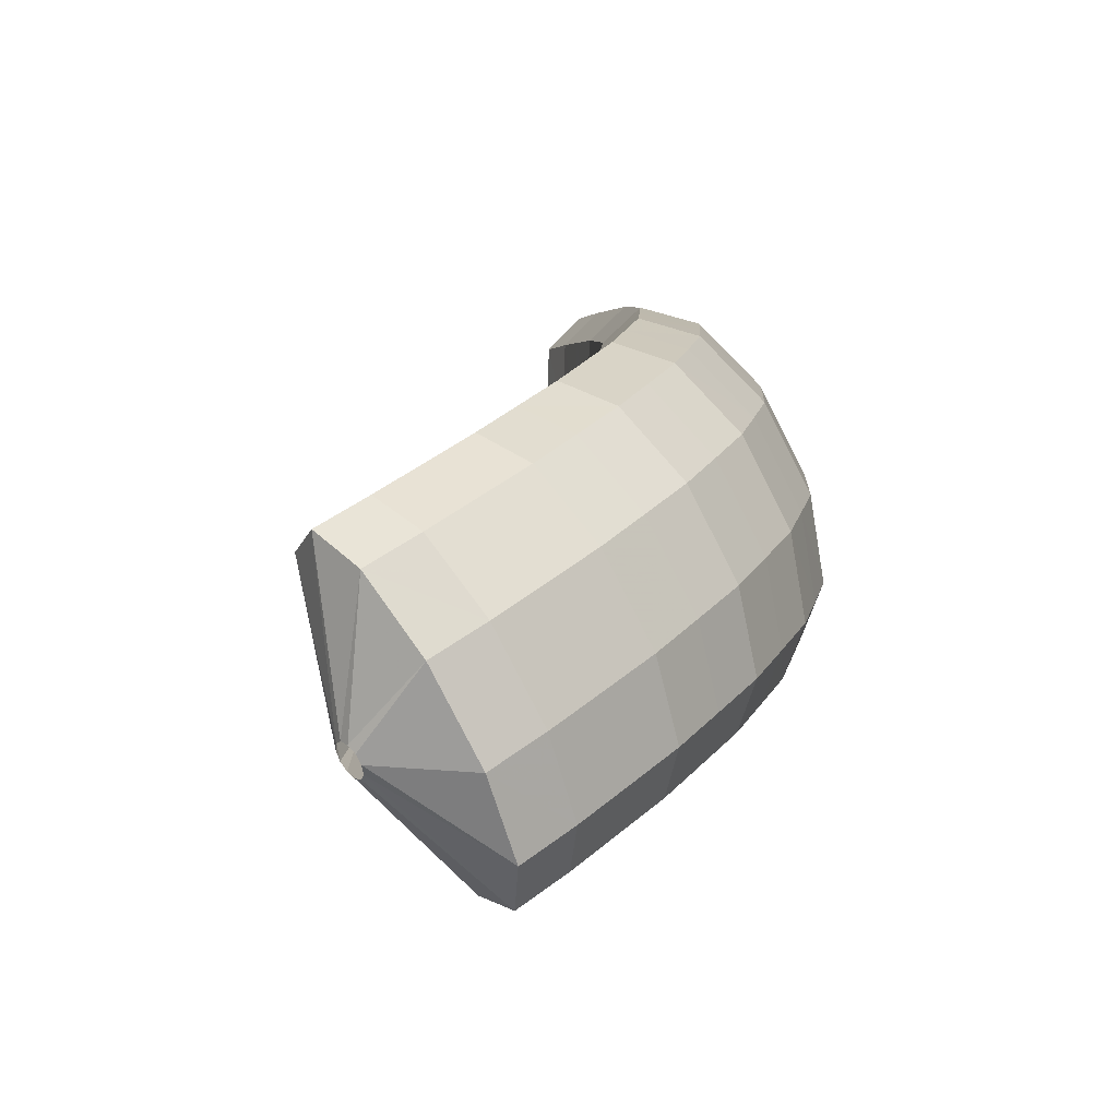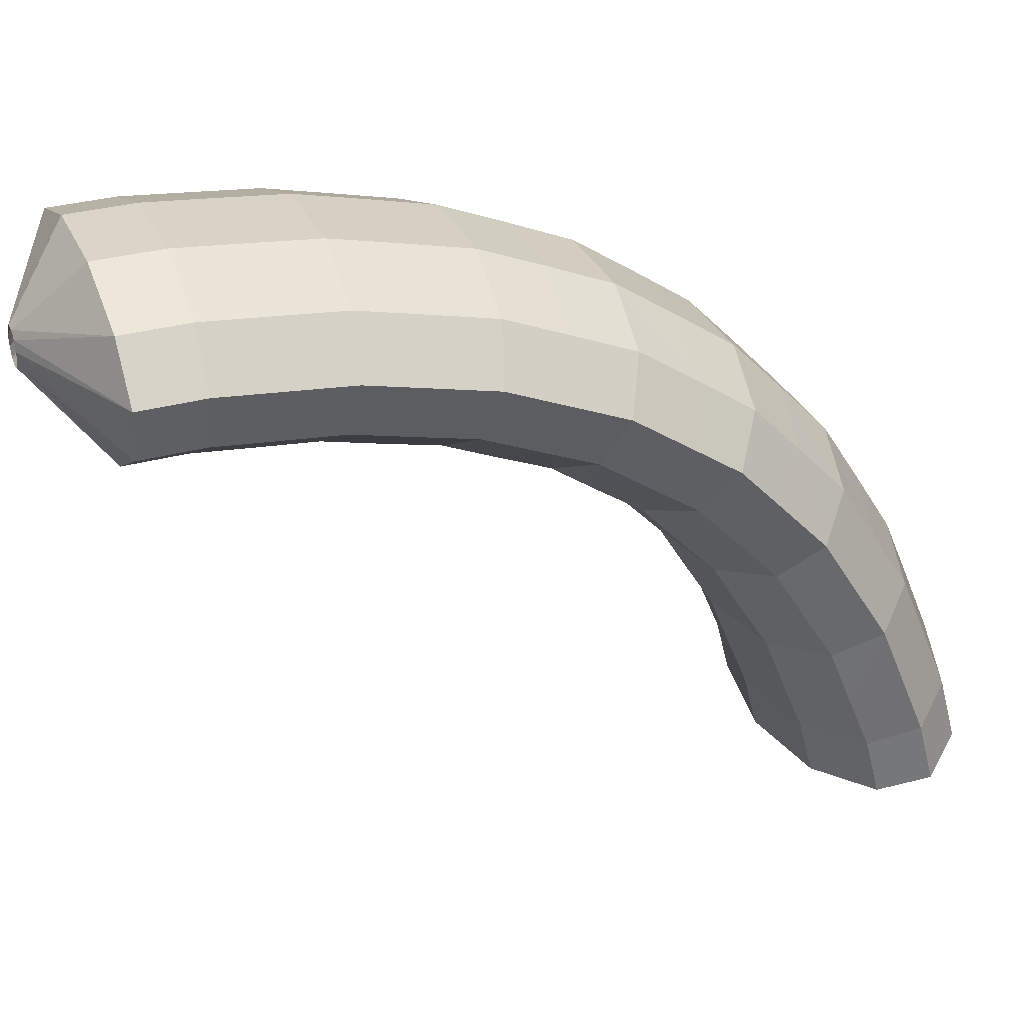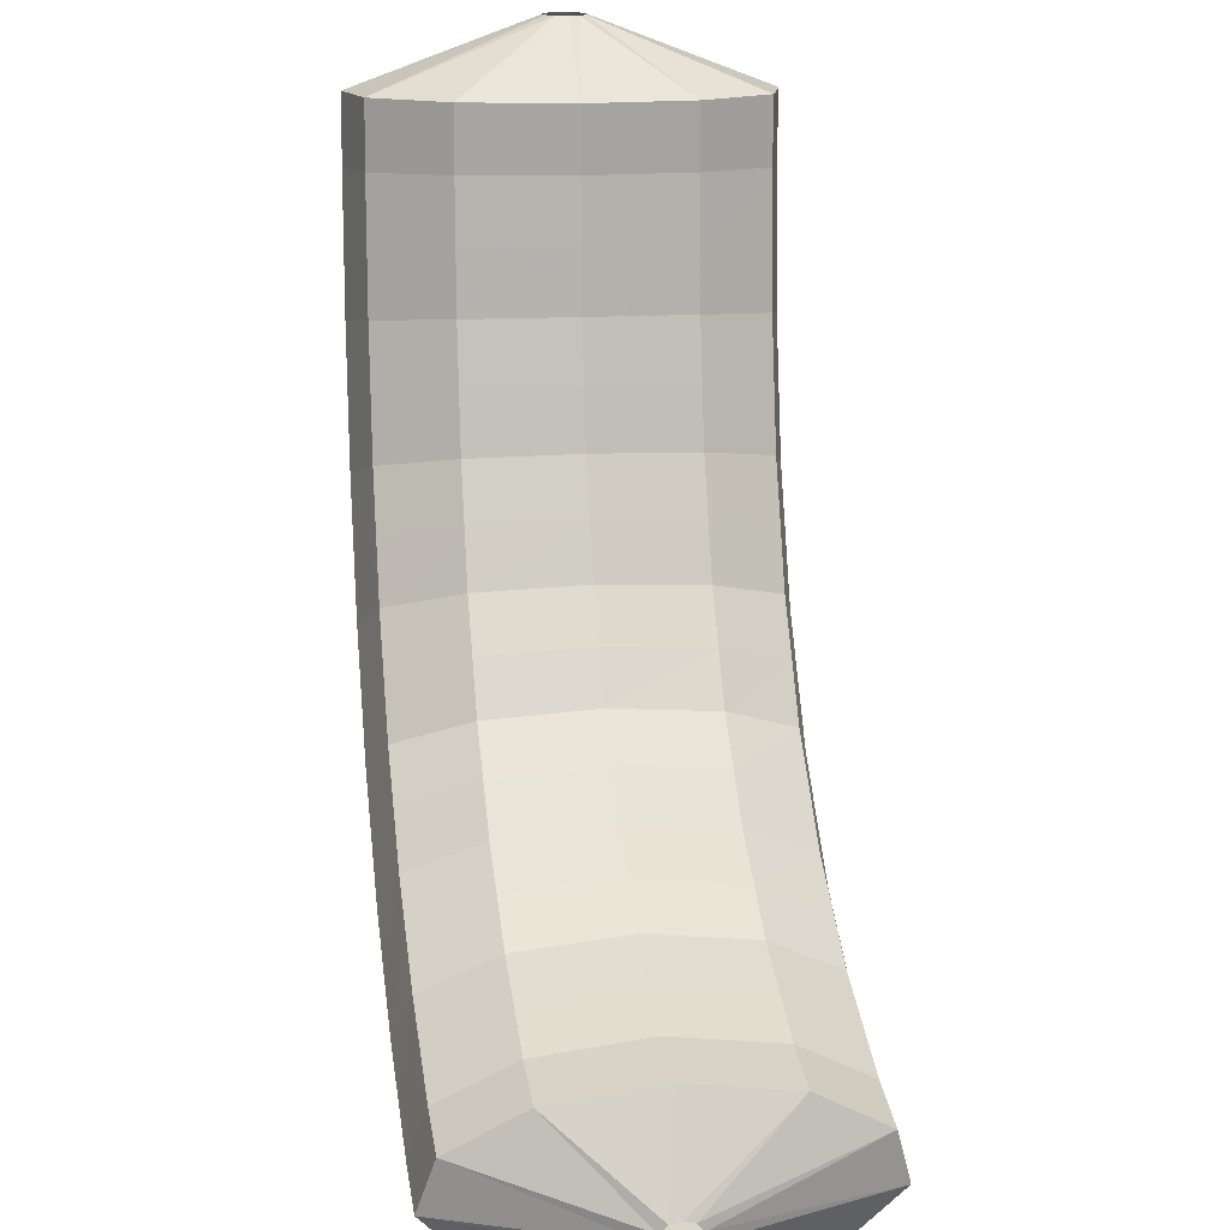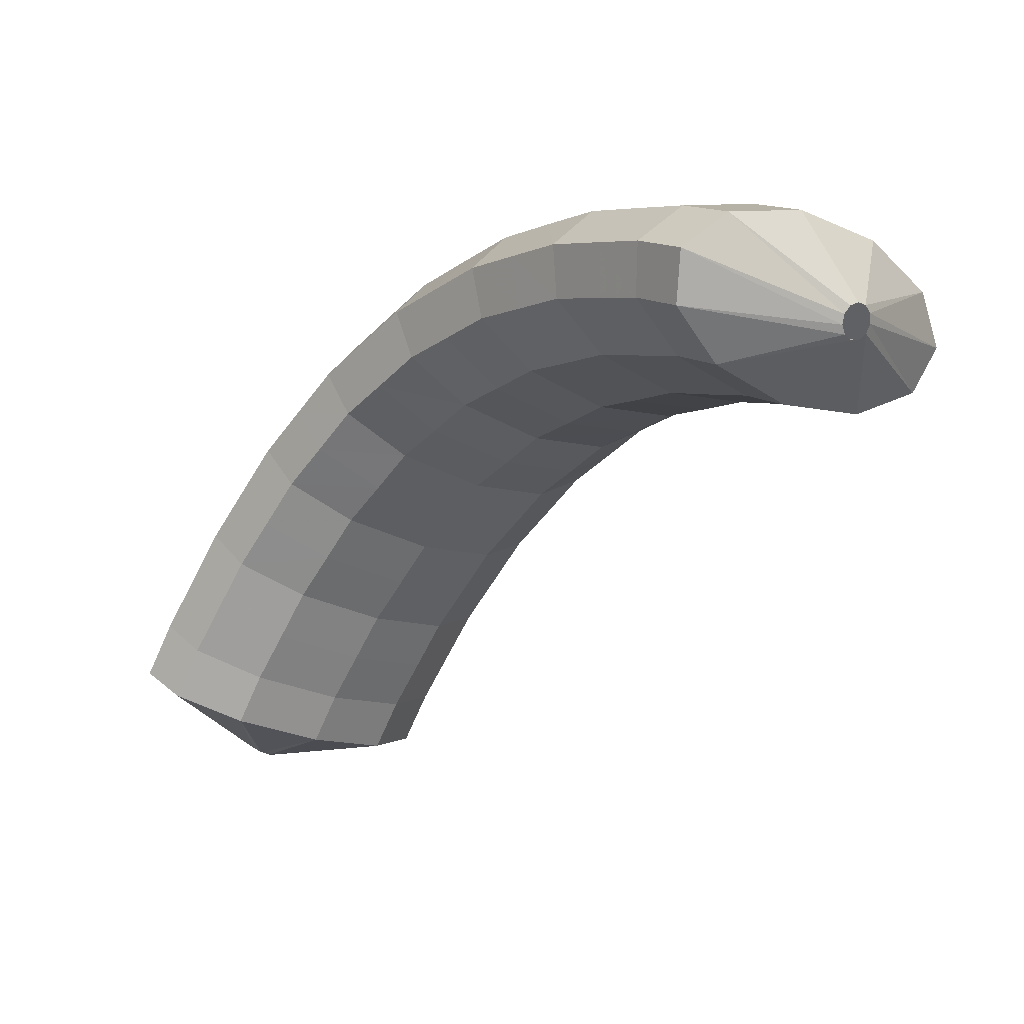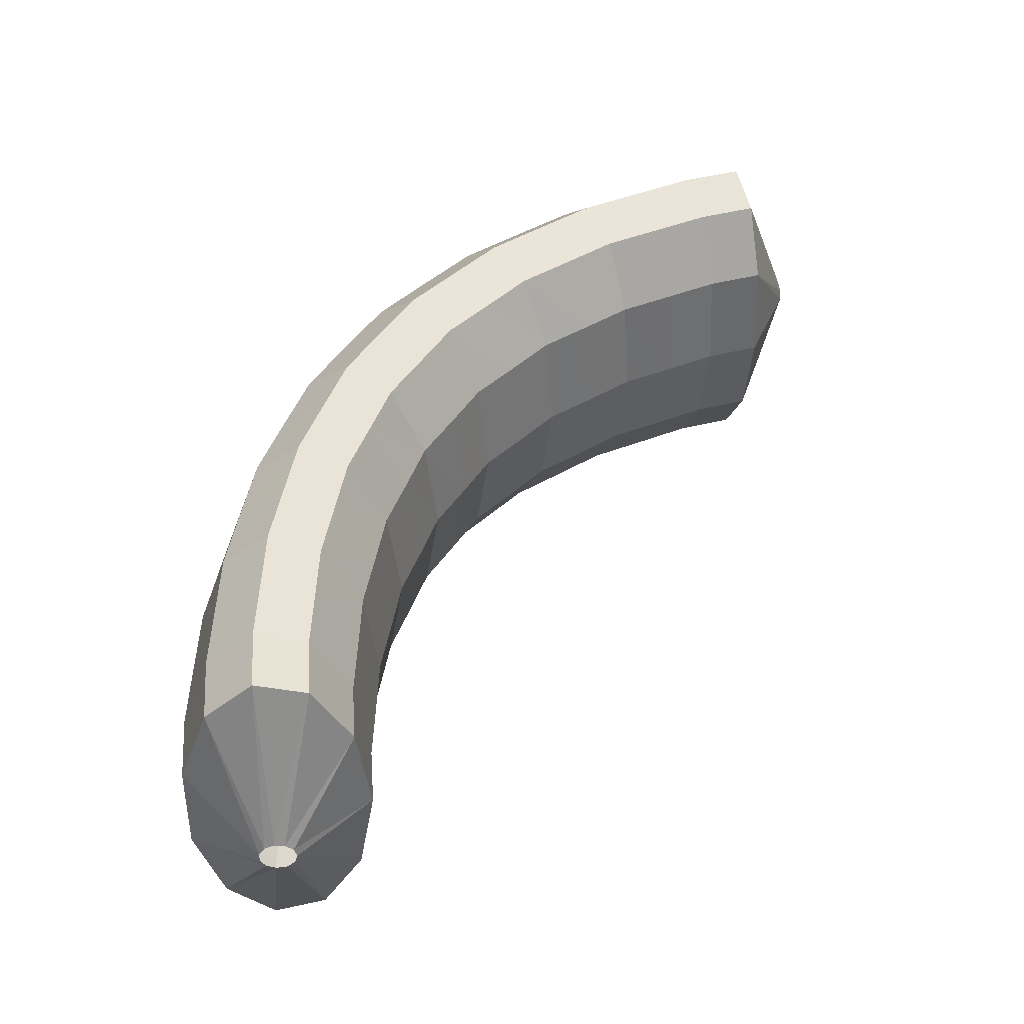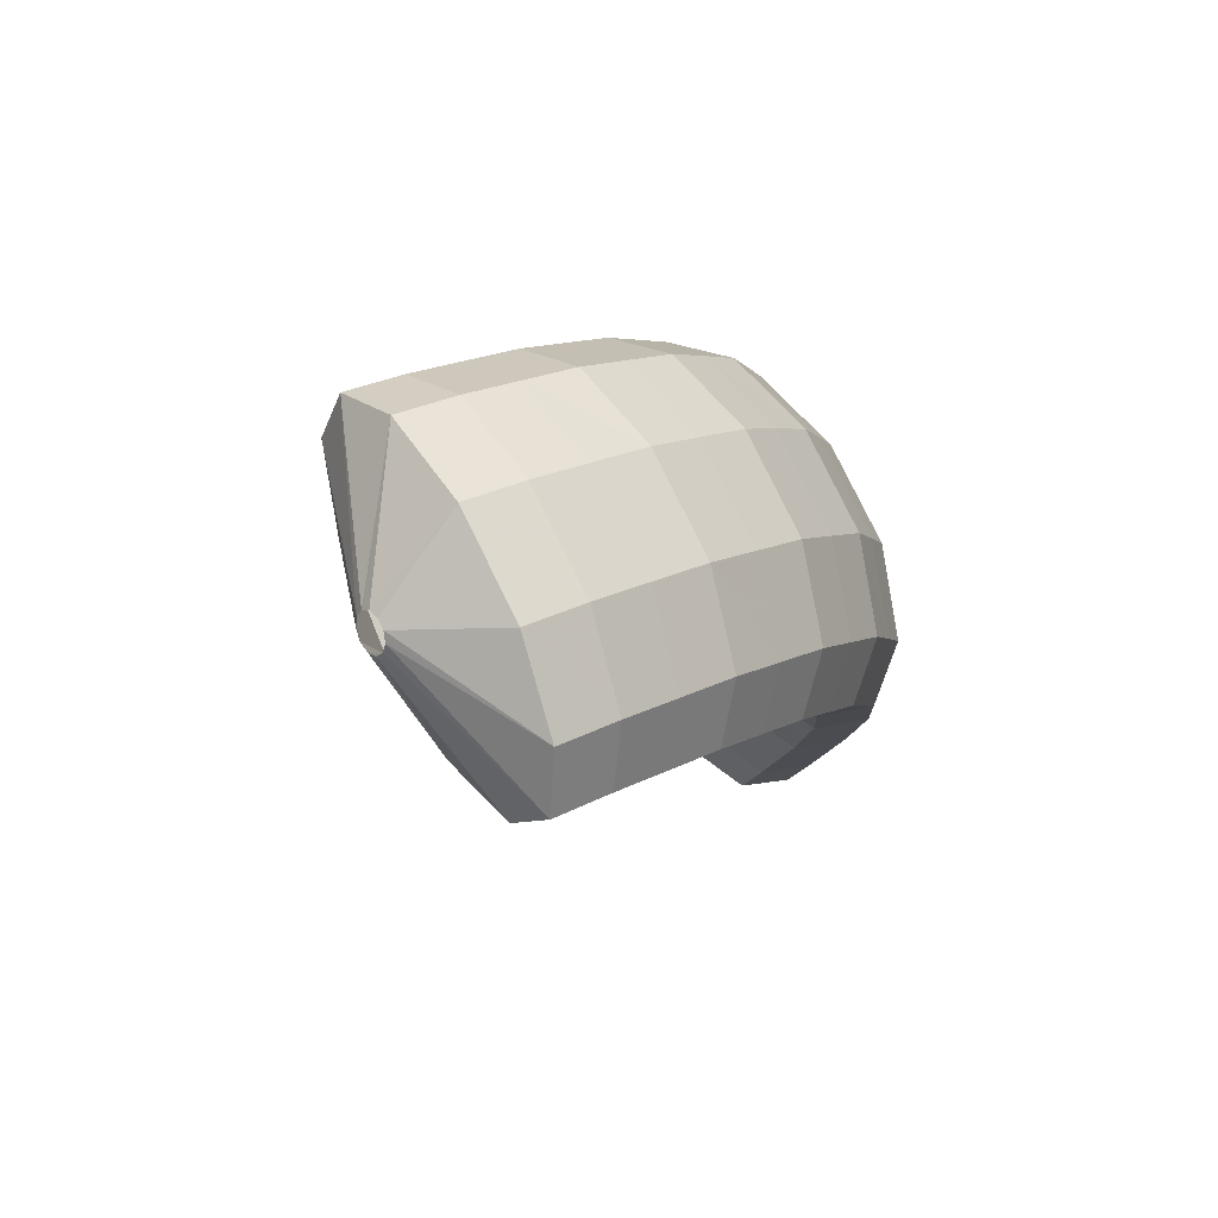
<metadata>
{"format":"obj","ext":"obj","renderer":"f3d","projection":"perspective","resolution":1024,"background":"white","views":[{"elev":65.1,"azim":47.8,"up":"+Z"},{"elev":39.0,"azim":-80.0,"up":"+Y"},{"elev":-72.4,"azim":-150.4,"up":"+Y"},{"elev":31.6,"azim":-39.2,"up":"+Z"},{"elev":-13.8,"azim":-101.6,"up":"+Z"},{"elev":46.8,"azim":48.7,"up":"+Z"}]}
</metadata>
<code>
g tube1
v 167.5 138.7 187.7
v 167.3 138.7 187.9
v 167.3 138.8 188.2
v 167.4 138.9 188.5
v 167.6 138.9 188.6
v 167.9 138.9 188.6
v 168.1 138.9 188.5
v 168.3 138.8 188.2
v 168.2 138.7 188
v 168.1 138.7 187.8
v 167.8 138.7 187.7
v 167.5 138.7 187.7
v 166.5 139.9 185.7
v 164.4 140.4 187.4
v 163.4 140.9 189.2
v 163.8 141.3 190.5
v 165.5 141.3 191
v 167.9 141.1 190.4
v 170.3 140.6 189
v 171.9 140.1 187.2
v 172.2 139.7 185.6
v 171.2 139.5 184.6
v 169 139.6 184.6
v 166.5 139.9 185.7
v 166.6 141.4 185.3
v 164.5 141.9 187
v 163.5 142.5 188.8
v 163.9 142.9 190.1
v 165.5 143.1 190.6
v 168 142.9 190
v 170.4 142.4 188.6
v 172 141.9 186.8
v 172.3 141.3 185.1
v 171.2 141.1 184.2
v 169.1 141.1 184.3
v 166.6 141.4 185.3
v 166.5 142.8 184.8
v 164.4 143.4 186.4
v 163.4 144 188.2
v 163.8 144.5 189.5
v 165.5 144.7 189.9
v 167.9 144.6 189.3
v 170.3 144.2 187.9
v 171.9 143.5 186.1
v 172.2 142.9 184.5
v 171.2 142.6 183.6
v 169 142.5 183.7
v 166.5 142.8 184.8
v 166.5 144.2 184.2
v 164.4 144.8 185.9
v 163.4 145.5 187.6
v 163.7 146.1 188.9
v 165.4 146.4 189.3
v 167.8 146.4 188.7
v 170.2 145.9 187.2
v 171.8 145.2 185.5
v 172.2 144.5 183.9
v 171.1 144 183.1
v 169 143.9 183.2
v 166.5 144.2 184.2
v 166.3 145.5 183.5
v 164.2 146.1 185.2
v 163.2 146.9 186.9
v 163.5 147.6 188.1
v 165.2 148 188.4
v 167.6 148 187.7
v 170 147.6 186.3
v 171.6 146.8 184.6
v 172 146 183.1
v 170.9 145.4 182.3
v 168.8 145.2 182.5
v 166.3 145.5 183.5
v 166.1 146.7 182.8
v 164 147.3 184.5
v 163 148.2 186.1
v 163.3 149.1 187.2
v 165 149.6 187.5
v 167.4 149.7 186.8
v 169.7 149.2 185.4
v 171.4 148.4 183.7
v 171.8 147.5 182.3
v 170.7 146.8 181.5
v 168.6 146.5 181.8
v 166.1 146.7 182.8
v 165.8 147.8 182
v 163.7 148.4 183.5
v 162.6 149.4 185.1
v 162.9 150.4 186.2
v 164.5 151 186.4
v 166.9 151.1 185.6
v 169.3 150.7 184.2
v 171 149.8 182.6
v 171.4 148.8 181.2
v 170.4 148 180.6
v 168.3 147.6 180.8
v 165.8 147.8 182
v 165.5 148.8 181.1
v 163.4 149.5 182.7
v 162.3 150.6 184.1
v 162.6 151.7 185.1
v 164.1 152.4 185.2
v 166.5 152.6 184.4
v 168.9 152.1 183
v 170.6 151.2 181.4
v 171 150.1 180.1
v 170 149.2 179.6
v 168 148.7 180
v 165.5 148.8 181.1
v 165 149.7 180.1
v 162.9 150.4 181.6
v 161.8 151.5 183
v 162 152.7 183.8
v 163.5 153.5 183.8
v 165.9 153.7 183
v 168.3 153.3 181.6
v 170 152.3 180.1
v 170.4 151.1 178.9
v 169.5 150.1 178.4
v 167.5 149.5 178.9
v 165 149.7 180.1
v 164.6 150.5 179
v 162.4 151.3 180.5
v 161.3 152.5 181.8
v 161.5 153.7 182.6
v 162.9 154.6 182.5
v 165.2 154.9 181.6
v 167.6 154.4 180.2
v 169.4 153.4 178.7
v 169.9 152.1 177.6
v 169 151 177.3
v 167 150.4 177.8
v 164.6 150.5 179
v 164 151.1 177.8
v 161.8 151.9 179.3
v 160.6 153.1 180.6
v 160.8 154.5 181.2
v 162.2 155.4 181
v 164.5 155.7 180
v 166.9 155.3 178.6
v 168.6 154.2 177.2
v 169.2 152.9 176.2
v 168.4 151.7 176
v 166.4 151 176.6
v 164 151.1 177.8
v 163.4 151.8 176.7
v 161.3 152.6 178.1
v 160 153.8 179.3
v 160.1 155.2 179.8
v 161.5 156.2 179.5
v 163.7 156.5 178.5
v 166.1 156.1 177.1
v 167.9 155 175.7
v 168.5 153.6 174.8
v 167.8 152.4 174.7
v 165.9 151.7 175.4
v 163.4 151.8 176.7
v 162.8 152.1 175.4
v 160.6 152.9 176.8
v 159.3 154.3 177.9
v 159.3 155.6 178.3
v 160.7 156.7 177.9
v 162.9 157 176.9
v 165.3 156.6 175.5
v 167.1 155.5 174.2
v 167.7 154.1 173.4
v 167 152.8 173.4
v 165.2 152.1 174.1
v 162.8 152.1 175.4
v 162.1 152.6 174.1
v 159.9 153.4 175.5
v 158.6 154.7 176.5
v 158.6 156.1 176.9
v 159.9 157.1 176.4
v 162.1 157.5 175.3
v 164.5 157.1 173.9
v 166.3 155.9 172.6
v 167 154.5 171.9
v 166.3 153.2 172
v 164.5 152.5 172.8
v 162.1 152.6 174.1
v 161.4 152.8 172.8
v 159.1 153.6 174.2
v 157.8 154.9 175.1
v 157.7 156.3 175.4
v 159 157.4 174.9
v 161.2 157.8 173.7
v 163.6 157.3 172.3
v 165.4 156.2 171.1
v 166.2 154.8 170.5
v 165.5 153.5 170.6
v 163.7 152.7 171.5
v 161.4 152.8 172.8
v 160.6 153 171.5
v 158.4 153.8 172.8
v 157 155.1 173.7
v 156.9 156.6 173.9
v 158.1 157.6 173.3
v 160.3 158 172.1
v 162.7 157.6 170.7
v 164.6 156.4 169.6
v 165.3 155 169
v 164.7 153.7 169.2
v 163 152.9 170.1
v 160.6 153 171.5
v 159.8 153 170.1
v 157.6 153.8 171.5
v 156.2 155.2 172.3
v 156.1 156.6 172.5
v 157.3 157.7 171.8
v 159.4 158.1 170.6
v 161.8 157.6 169.2
v 163.7 156.5 168
v 164.5 155 167.5
v 163.9 153.7 167.8
v 162.2 153 168.8
v 159.8 153 170.1
v 159.3 155 168.6
v 159.1 155.2 168.7
v 159 155.4 168.8
v 159 155.7 168.8
v 159.1 155.9 168.7
v 159.3 156 168.6
v 159.6 156 168.5
v 159.7 155.8 168.3
v 159.8 155.5 168.3
v 159.7 155.3 168.3
v 159.5 155.1 168.4
v 159.3 155 168.6
f 1 2 14
f 14 13 1
f 2 3 15
f 15 14 2
f 3 4 16
f 16 15 3
f 4 5 17
f 17 16 4
f 5 6 18
f 18 17 5
f 6 7 19
f 19 18 6
f 7 8 20
f 20 19 7
f 8 9 21
f 21 20 8
f 9 10 22
f 22 21 9
f 10 11 23
f 23 22 10
f 11 12 24
f 24 23 11
f 13 14 26
f 26 25 13
f 14 15 27
f 27 26 14
f 15 16 28
f 28 27 15
f 16 17 29
f 29 28 16
f 17 18 30
f 30 29 17
f 18 19 31
f 31 30 18
f 19 20 32
f 32 31 19
f 20 21 33
f 33 32 20
f 21 22 34
f 34 33 21
f 22 23 35
f 35 34 22
f 23 24 36
f 36 35 23
f 25 26 38
f 38 37 25
f 26 27 39
f 39 38 26
f 27 28 40
f 40 39 27
f 28 29 41
f 41 40 28
f 29 30 42
f 42 41 29
f 30 31 43
f 43 42 30
f 31 32 44
f 44 43 31
f 32 33 45
f 45 44 32
f 33 34 46
f 46 45 33
f 34 35 47
f 47 46 34
f 35 36 48
f 48 47 35
f 37 38 50
f 50 49 37
f 38 39 51
f 51 50 38
f 39 40 52
f 52 51 39
f 40 41 53
f 53 52 40
f 41 42 54
f 54 53 41
f 42 43 55
f 55 54 42
f 43 44 56
f 56 55 43
f 44 45 57
f 57 56 44
f 45 46 58
f 58 57 45
f 46 47 59
f 59 58 46
f 47 48 60
f 60 59 47
f 49 50 62
f 62 61 49
f 50 51 63
f 63 62 50
f 51 52 64
f 64 63 51
f 52 53 65
f 65 64 52
f 53 54 66
f 66 65 53
f 54 55 67
f 67 66 54
f 55 56 68
f 68 67 55
f 56 57 69
f 69 68 56
f 57 58 70
f 70 69 57
f 58 59 71
f 71 70 58
f 59 60 72
f 72 71 59
f 61 62 74
f 74 73 61
f 62 63 75
f 75 74 62
f 63 64 76
f 76 75 63
f 64 65 77
f 77 76 64
f 65 66 78
f 78 77 65
f 66 67 79
f 79 78 66
f 67 68 80
f 80 79 67
f 68 69 81
f 81 80 68
f 69 70 82
f 82 81 69
f 70 71 83
f 83 82 70
f 71 72 84
f 84 83 71
f 73 74 86
f 86 85 73
f 74 75 87
f 87 86 74
f 75 76 88
f 88 87 75
f 76 77 89
f 89 88 76
f 77 78 90
f 90 89 77
f 78 79 91
f 91 90 78
f 79 80 92
f 92 91 79
f 80 81 93
f 93 92 80
f 81 82 94
f 94 93 81
f 82 83 95
f 95 94 82
f 83 84 96
f 96 95 83
f 85 86 98
f 98 97 85
f 86 87 99
f 99 98 86
f 87 88 100
f 100 99 87
f 88 89 101
f 101 100 88
f 89 90 102
f 102 101 89
f 90 91 103
f 103 102 90
f 91 92 104
f 104 103 91
f 92 93 105
f 105 104 92
f 93 94 106
f 106 105 93
f 94 95 107
f 107 106 94
f 95 96 108
f 108 107 95
f 97 98 110
f 110 109 97
f 98 99 111
f 111 110 98
f 99 100 112
f 112 111 99
f 100 101 113
f 113 112 100
f 101 102 114
f 114 113 101
f 102 103 115
f 115 114 102
f 103 104 116
f 116 115 103
f 104 105 117
f 117 116 104
f 105 106 118
f 118 117 105
f 106 107 119
f 119 118 106
f 107 108 120
f 120 119 107
f 109 110 122
f 122 121 109
f 110 111 123
f 123 122 110
f 111 112 124
f 124 123 111
f 112 113 125
f 125 124 112
f 113 114 126
f 126 125 113
f 114 115 127
f 127 126 114
f 115 116 128
f 128 127 115
f 116 117 129
f 129 128 116
f 117 118 130
f 130 129 117
f 118 119 131
f 131 130 118
f 119 120 132
f 132 131 119
f 121 122 134
f 134 133 121
f 122 123 135
f 135 134 122
f 123 124 136
f 136 135 123
f 124 125 137
f 137 136 124
f 125 126 138
f 138 137 125
f 126 127 139
f 139 138 126
f 127 128 140
f 140 139 127
f 128 129 141
f 141 140 128
f 129 130 142
f 142 141 129
f 130 131 143
f 143 142 130
f 131 132 144
f 144 143 131
f 133 134 146
f 146 145 133
f 134 135 147
f 147 146 134
f 135 136 148
f 148 147 135
f 136 137 149
f 149 148 136
f 137 138 150
f 150 149 137
f 138 139 151
f 151 150 138
f 139 140 152
f 152 151 139
f 140 141 153
f 153 152 140
f 141 142 154
f 154 153 141
f 142 143 155
f 155 154 142
f 143 144 156
f 156 155 143
f 145 146 158
f 158 157 145
f 146 147 159
f 159 158 146
f 147 148 160
f 160 159 147
f 148 149 161
f 161 160 148
f 149 150 162
f 162 161 149
f 150 151 163
f 163 162 150
f 151 152 164
f 164 163 151
f 152 153 165
f 165 164 152
f 153 154 166
f 166 165 153
f 154 155 167
f 167 166 154
f 155 156 168
f 168 167 155
f 157 158 170
f 170 169 157
f 158 159 171
f 171 170 158
f 159 160 172
f 172 171 159
f 160 161 173
f 173 172 160
f 161 162 174
f 174 173 161
f 162 163 175
f 175 174 162
f 163 164 176
f 176 175 163
f 164 165 177
f 177 176 164
f 165 166 178
f 178 177 165
f 166 167 179
f 179 178 166
f 167 168 180
f 180 179 167
f 169 170 182
f 182 181 169
f 170 171 183
f 183 182 170
f 171 172 184
f 184 183 171
f 172 173 185
f 185 184 172
f 173 174 186
f 186 185 173
f 174 175 187
f 187 186 174
f 175 176 188
f 188 187 175
f 176 177 189
f 189 188 176
f 177 178 190
f 190 189 177
f 178 179 191
f 191 190 178
f 179 180 192
f 192 191 179
f 181 182 194
f 194 193 181
f 182 183 195
f 195 194 182
f 183 184 196
f 196 195 183
f 184 185 197
f 197 196 184
f 185 186 198
f 198 197 185
f 186 187 199
f 199 198 186
f 187 188 200
f 200 199 187
f 188 189 201
f 201 200 188
f 189 190 202
f 202 201 189
f 190 191 203
f 203 202 190
f 191 192 204
f 204 203 191
f 193 194 206
f 206 205 193
f 194 195 207
f 207 206 194
f 195 196 208
f 208 207 195
f 196 197 209
f 209 208 196
f 197 198 210
f 210 209 197
f 198 199 211
f 211 210 198
f 199 200 212
f 212 211 199
f 200 201 213
f 213 212 200
f 201 202 214
f 214 213 201
f 202 203 215
f 215 214 202
f 203 204 216
f 216 215 203
f 205 206 218
f 218 217 205
f 206 207 219
f 219 218 206
f 207 208 220
f 220 219 207
f 208 209 221
f 221 220 208
f 209 210 222
f 222 221 209
f 210 211 223
f 223 222 210
f 211 212 224
f 224 223 211
f 212 213 225
f 225 224 212
f 213 214 226
f 226 225 213
f 214 215 227
f 227 226 214
f 215 216 228
f 228 227 215
g

</code>
